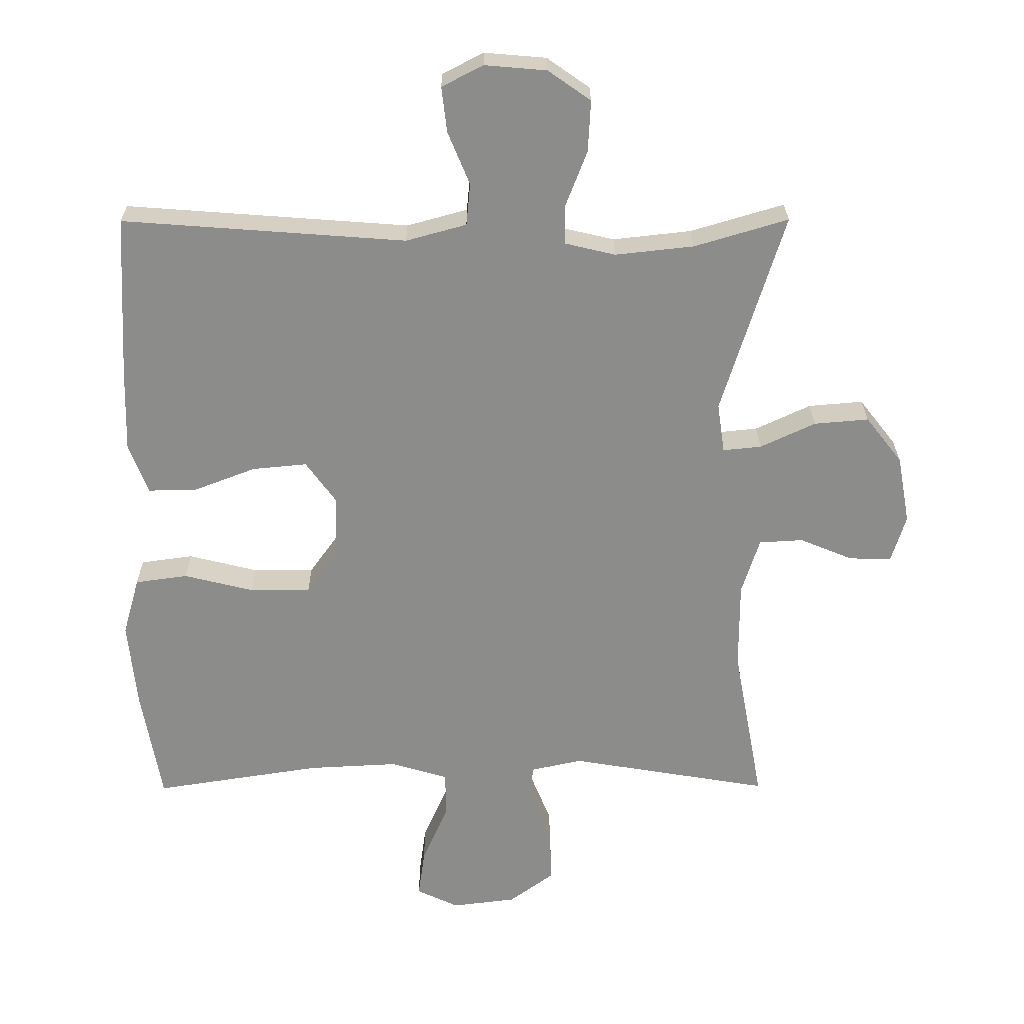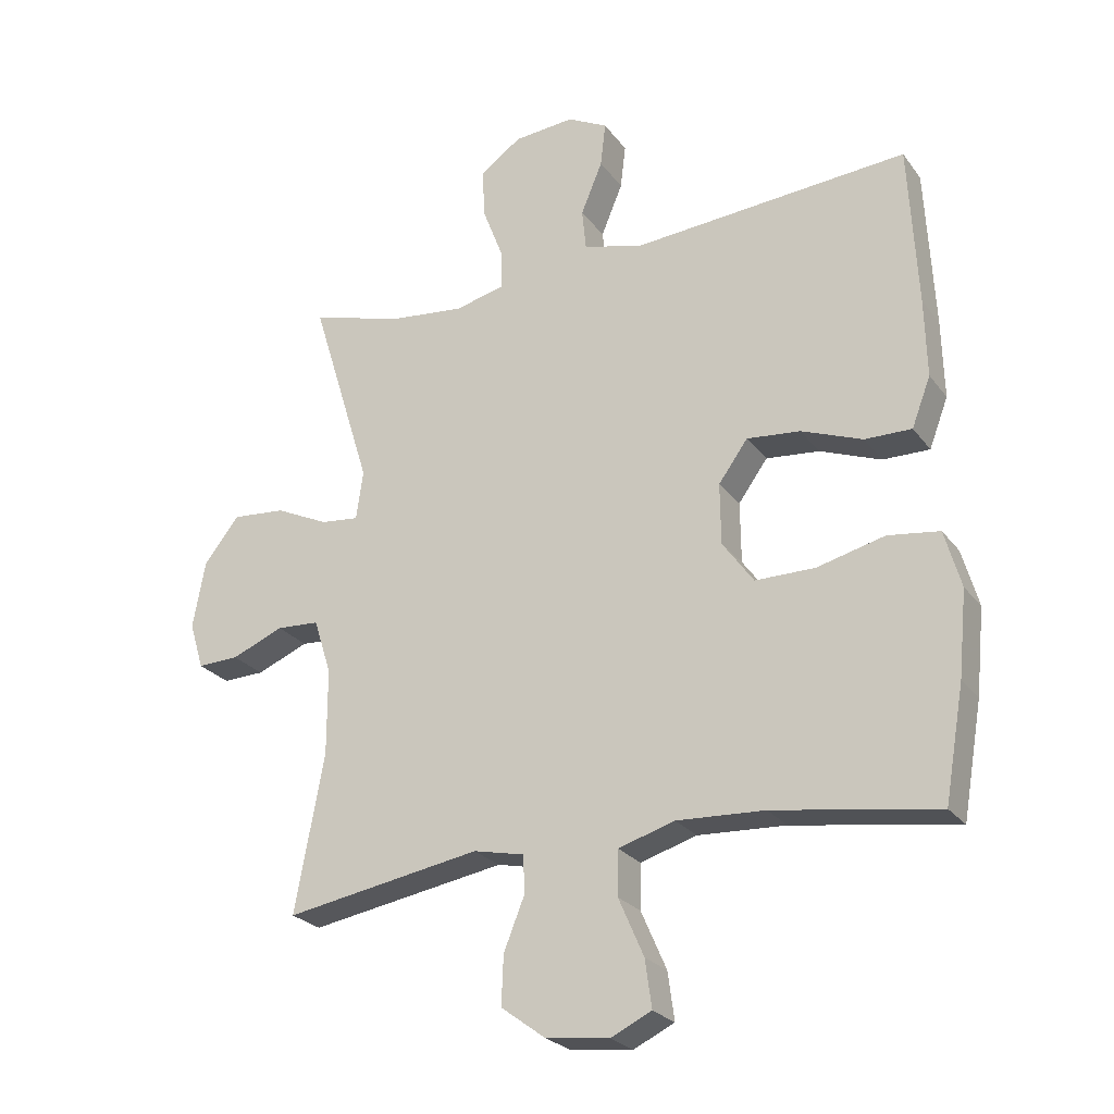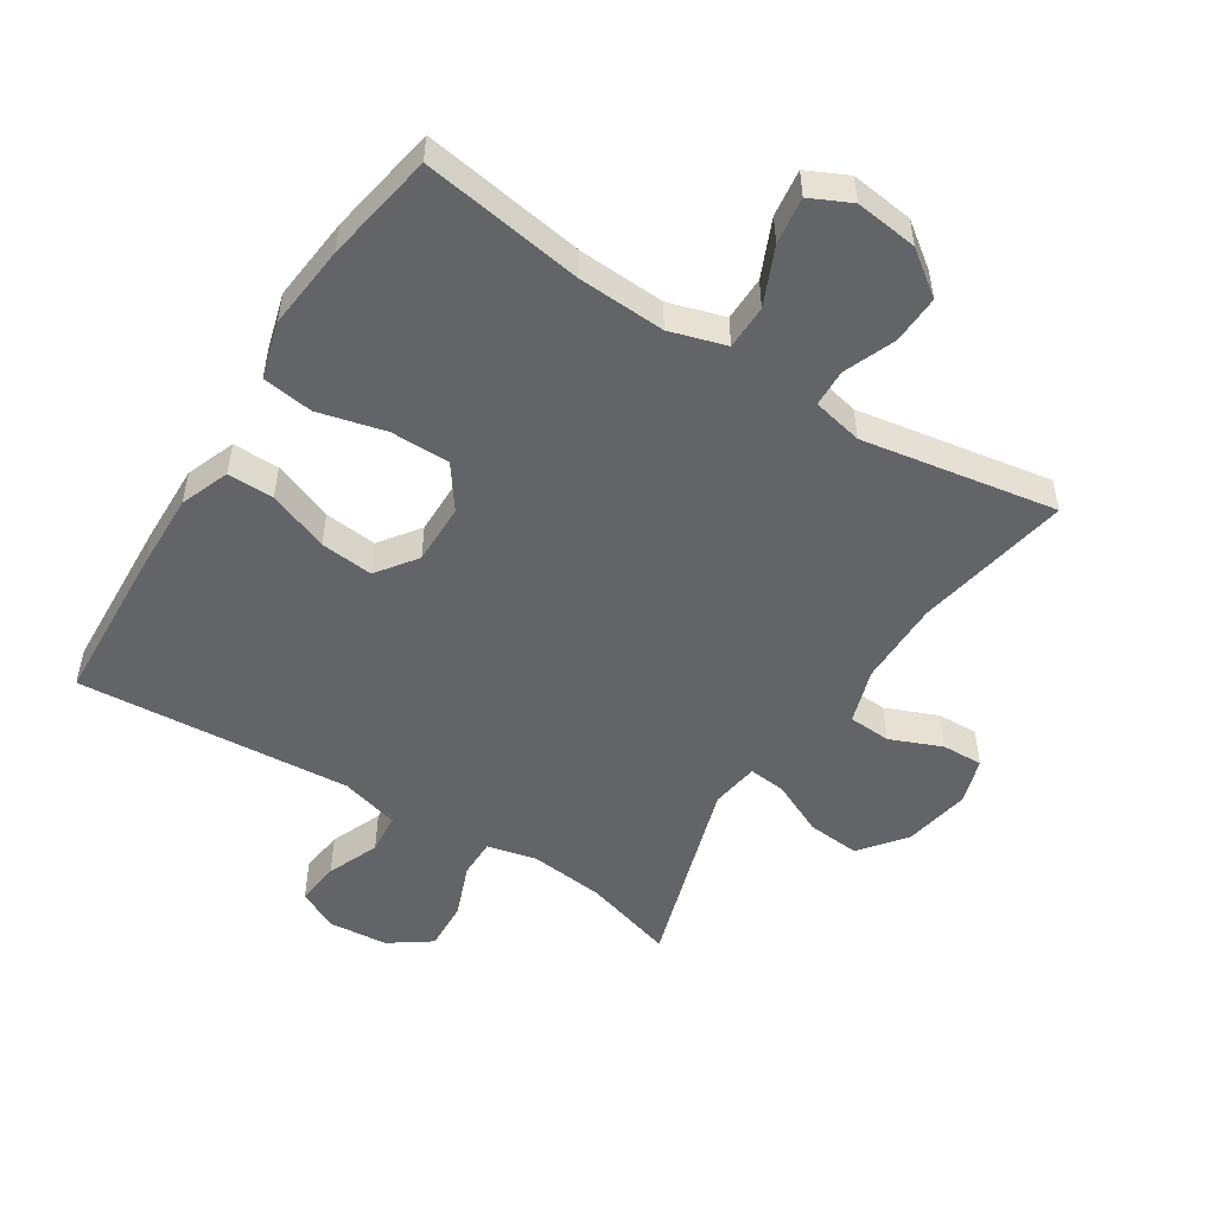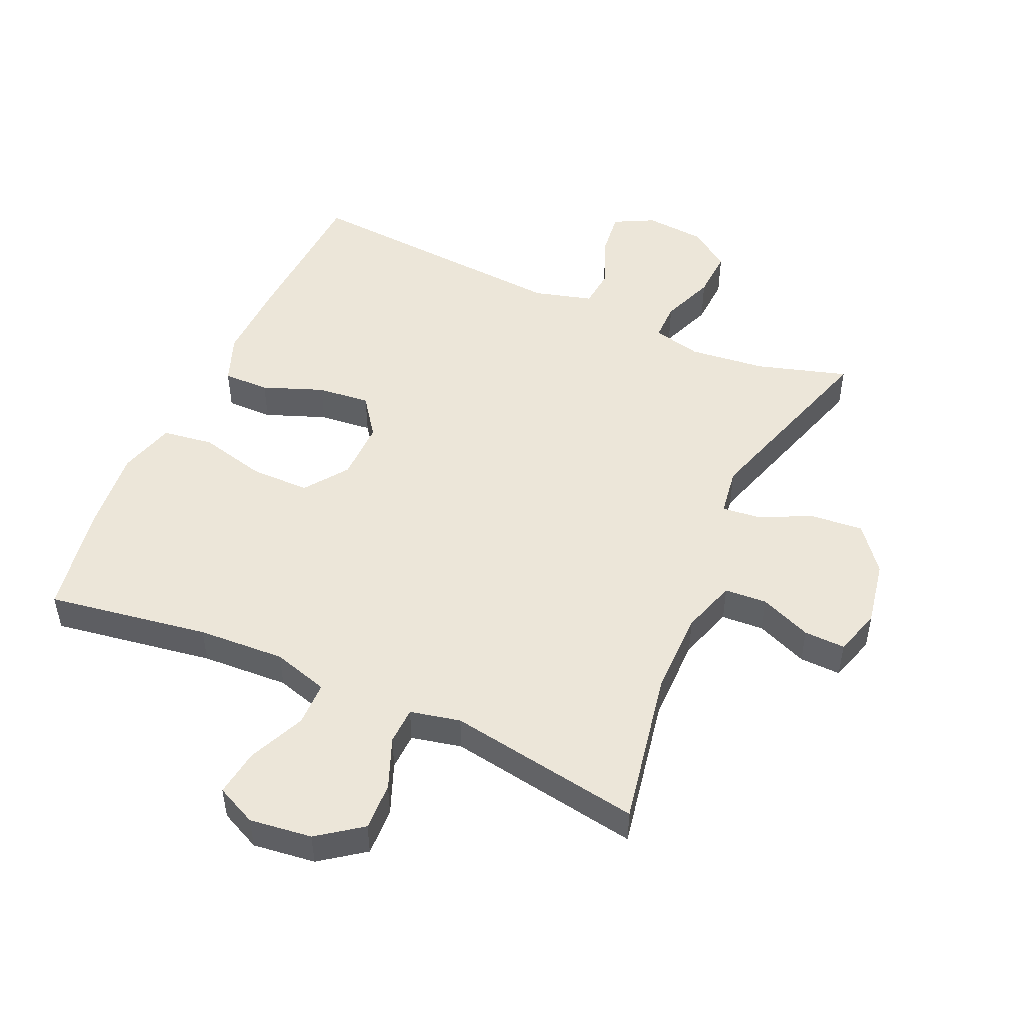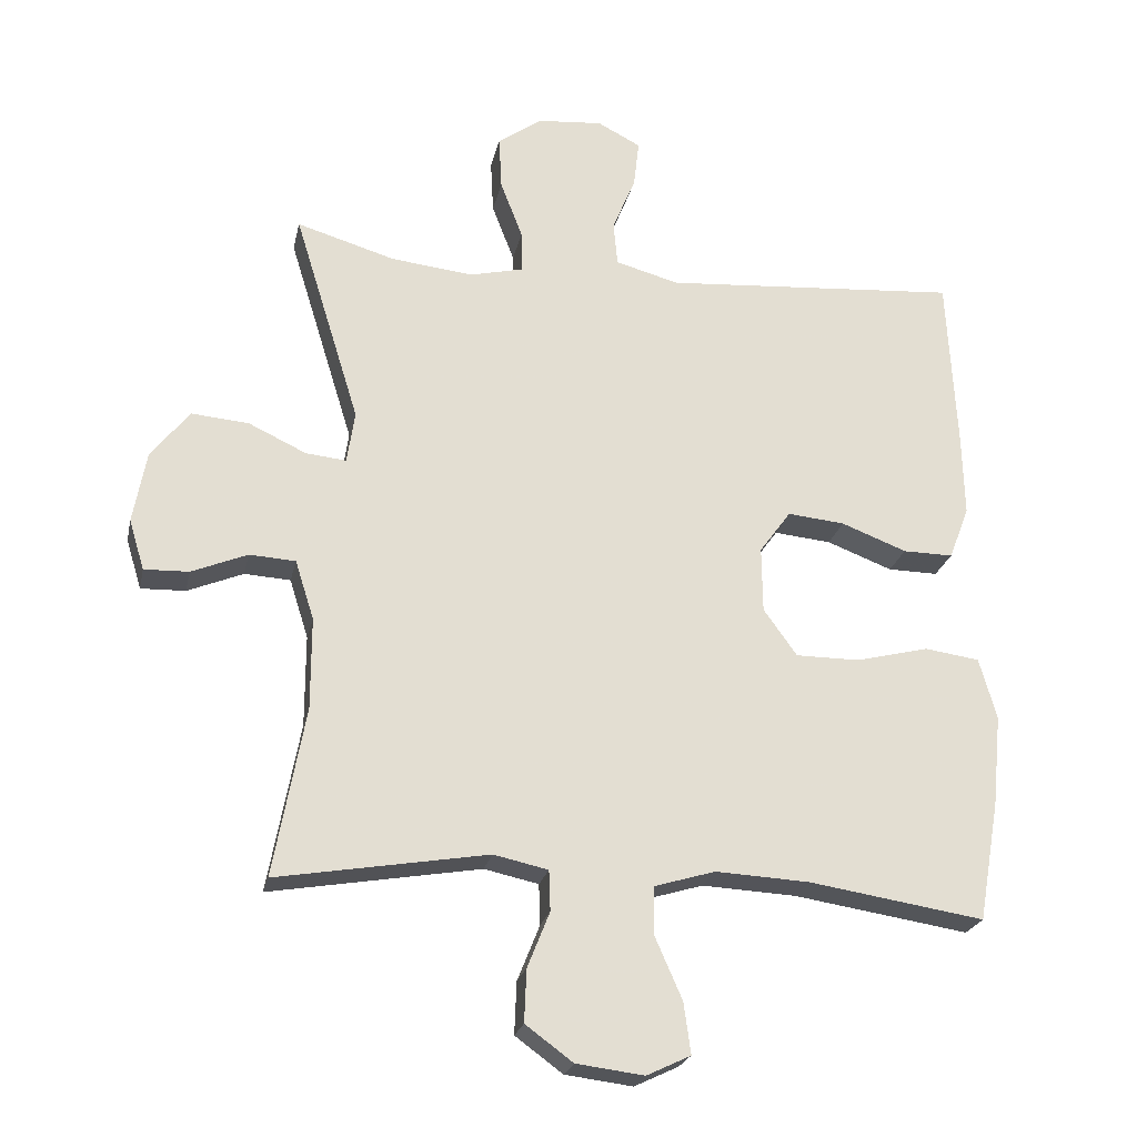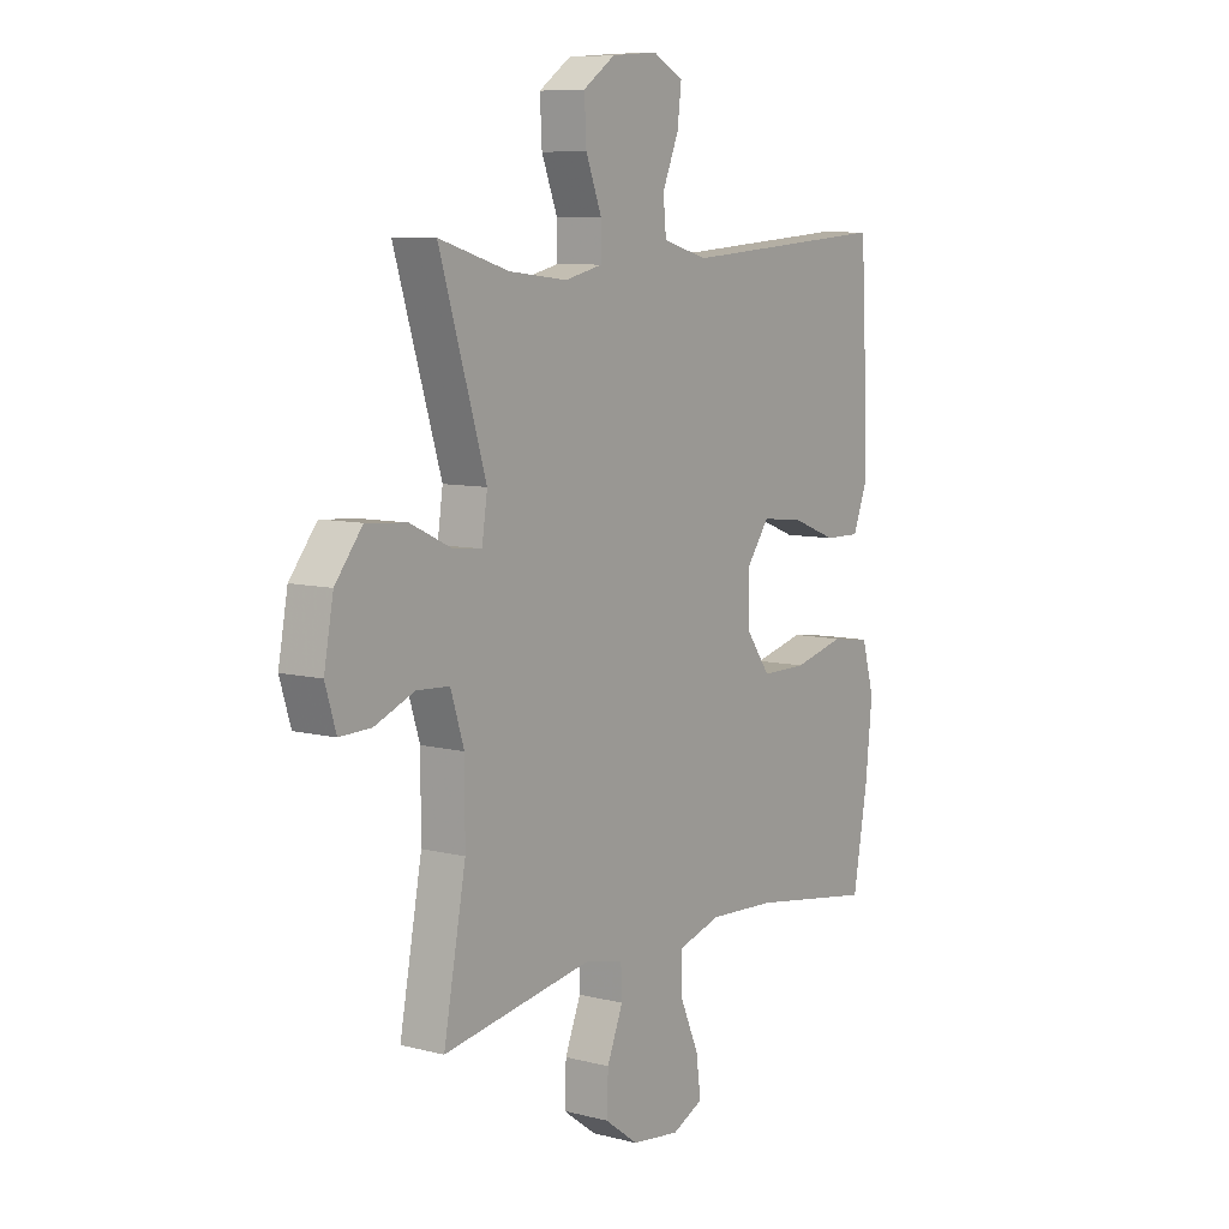
<metadata>
{"format":"obj","ext":"obj","renderer":"f3d","projection":"perspective","resolution":1024,"background":"white","views":[{"elev":25.9,"azim":179.6,"up":"+Z"},{"elev":-24.9,"azim":27.8,"up":"+Z"},{"elev":-51.3,"azim":147.6,"up":"+Y"},{"elev":49.4,"azim":-155.9,"up":"+Y"},{"elev":-23.2,"azim":-11.9,"up":"+Z"},{"elev":8.2,"azim":-54.8,"up":"+Z"}]}
</metadata>
<code>
v 0.5 0.07 -0.5
v 0.249 0.07 -0.461
v 0.114 0.07 -0.454
v 0.027 0.07 -0.48
v 0.026 0.07 -0.549
v 0.065 0.07 -0.638
v 0.075 0.07 -0.711
v 0.012 0.07 -0.741
v -0.085 0.07 -0.729
v -0.153 0.07 -0.679
v -0.15 0.07 -0.604
v -0.118 0.07 -0.524
v -0.12 0.07 -0.466
v -0.198 0.07 -0.449
v -0.5 0.07 -0.5
v -0.455 0.07 -0.258
v -0.455 0.07 -0.126
v -0.482 0.07 -0.041
v -0.548 0.07 -0.037
v -0.628 0.07 -0.07
v -0.692 0.07 -0.072
v -0.714 0.07 0
v -0.695 0.07 0.103
v -0.64 0.07 0.173
v -0.558 0.07 0.166
v -0.475 0.07 0.127
v -0.417 0.07 0.121
v -0.406 0.07 0.196
v -0.5 0.07 0.5
v -0.359 0.07 0.458
v -0.241 0.07 0.445
v -0.165 0.07 0.463
v -0.165 0.07 0.523
v -0.197 0.07 0.606
v -0.201 0.07 0.683
v -0.137 0.07 0.728
v -0.044 0.07 0.736
v 0.018 0.07 0.704
v 0.01 0.07 0.636
v -0.023 0.07 0.556
v -0.017 0.07 0.493
v 0.074 0.07 0.468
v 0.5 0.07 0.5
v 0.513 0.07 0.251
v 0.516 0.07 0.13
v 0.487 0.07 0.054
v 0.415 0.07 0.055
v 0.321 0.07 0.091
v 0.239 0.07 0.099
v 0.194 0.07 0.037
v 0.195 0.07 -0.057
v 0.243 0.07 -0.124
v 0.335 0.07 -0.124
v 0.439 0.07 -0.098
v 0.518 0.07 -0.109
v 0.543 0.07 -0.197
v 0.53 0.07 -0.328
v 0.5 0 -0.5
v 0.249 0 -0.461
v 0.114 0 -0.454
v 0.027 0 -0.48
v 0.026 0 -0.549
v 0.065 0 -0.638
v 0.075 0 -0.711
v 0.012 0 -0.741
v -0.085 0 -0.729
v -0.153 0 -0.679
v -0.15 0 -0.604
v -0.118 0 -0.524
v -0.12 0 -0.466
v -0.198 0 -0.449
v -0.5 0 -0.5
v -0.455 0 -0.258
v -0.455 0 -0.126
v -0.482 0 -0.041
v -0.548 0 -0.037
v -0.628 0 -0.07
v -0.692 0 -0.072
v -0.714 0 0
v -0.695 0 0.103
v -0.64 0 0.173
v -0.558 0 0.166
v -0.475 0 0.127
v -0.417 0 0.121
v -0.406 0 0.196
v -0.5 0 0.5
v -0.359 0 0.458
v -0.241 0 0.445
v -0.165 0 0.463
v -0.165 0 0.523
v -0.197 0 0.606
v -0.201 0 0.683
v -0.137 0 0.728
v -0.044 0 0.736
v 0.018 0 0.704
v 0.01 0 0.636
v -0.023 0 0.556
v -0.017 0 0.493
v 0.074 0 0.468
v 0.5 0 0.5
v 0.513 0 0.251
v 0.516 0 0.13
v 0.487 0 0.054
v 0.415 0 0.055
v 0.321 0 0.091
v 0.239 0 0.099
v 0.194 0 0.037
v 0.195 0 -0.057
v 0.243 0 -0.124
v 0.335 0 -0.124
v 0.439 0 -0.098
v 0.518 0 -0.109
v 0.543 0 -0.197
v 0.53 0 -0.328
f 56 57 1 2
f 53 54 55 56
f 52 53 56 2
f 51 52 2 3
f 50 51 3 4
f 45 46 47 48
f 45 48 49
f 42 43 44 45
f 41 42 45 49
f 37 38 39 40
f 37 40 41
f 36 37 41
f 33 34 35 36
f 32 33 36 41
f 31 32 41 49
f 28 29 30
f 27 28 30 31
f 23 24 25 26
f 23 26 27
f 22 23 27
f 19 20 21 22
f 18 19 22 27
f 17 18 27 31
f 14 15 16
f 13 14 16 17
f 9 10 11 12
f 9 12 13
f 8 9 13
f 5 6 7 8
f 4 5 8 13
f 50 4 13 17
f 17 31 49 50
f 59 58 114 113
f 113 112 111 110
f 59 113 110 109
f 60 59 109 108
f 61 60 108 107
f 105 104 103 102
f 106 105 102
f 102 101 100 99
f 106 102 99 98
f 97 96 95 94
f 98 97 94
f 98 94 93
f 93 92 91 90
f 98 93 90 89
f 106 98 89 88
f 87 86 85
f 88 87 85 84
f 83 82 81 80
f 84 83 80
f 84 80 79
f 79 78 77 76
f 84 79 76 75
f 88 84 75 74
f 73 72 71
f 74 73 71 70
f 69 68 67 66
f 70 69 66
f 70 66 65
f 65 64 63 62
f 70 65 62 61
f 74 70 61 107
f 107 106 88 74
f 1 58 59 2
f 2 59 60 3
f 3 60 61 4
f 4 61 62 5
f 5 62 63 6
f 6 63 64 7
f 7 64 65 8
f 8 65 66 9
f 9 66 67 10
f 10 67 68 11
f 11 68 69 12
f 12 69 70 13
f 13 70 71 14
f 14 71 72 15
f 15 72 73 16
f 16 73 74 17
f 17 74 75 18
f 18 75 76 19
f 19 76 77 20
f 20 77 78 21
f 21 78 79 22
f 22 79 80 23
f 23 80 81 24
f 24 81 82 25
f 25 82 83 26
f 26 83 84 27
f 27 84 85 28
f 28 85 86 29
f 29 86 87 30
f 30 87 88 31
f 31 88 89 32
f 32 89 90 33
f 33 90 91 34
f 34 91 92 35
f 35 92 93 36
f 36 93 94 37
f 37 94 95 38
f 38 95 96 39
f 39 96 97 40
f 40 97 98 41
f 41 98 99 42
f 42 99 100 43
f 43 100 101 44
f 44 101 102 45
f 45 102 103 46
f 46 103 104 47
f 47 104 105 48
f 48 105 106 49
f 49 106 107 50
f 50 107 108 51
f 51 108 109 52
f 52 109 110 53
f 53 110 111 54
f 54 111 112 55
f 55 112 113 56
f 56 113 114 57
f 57 114 58 1

</code>
